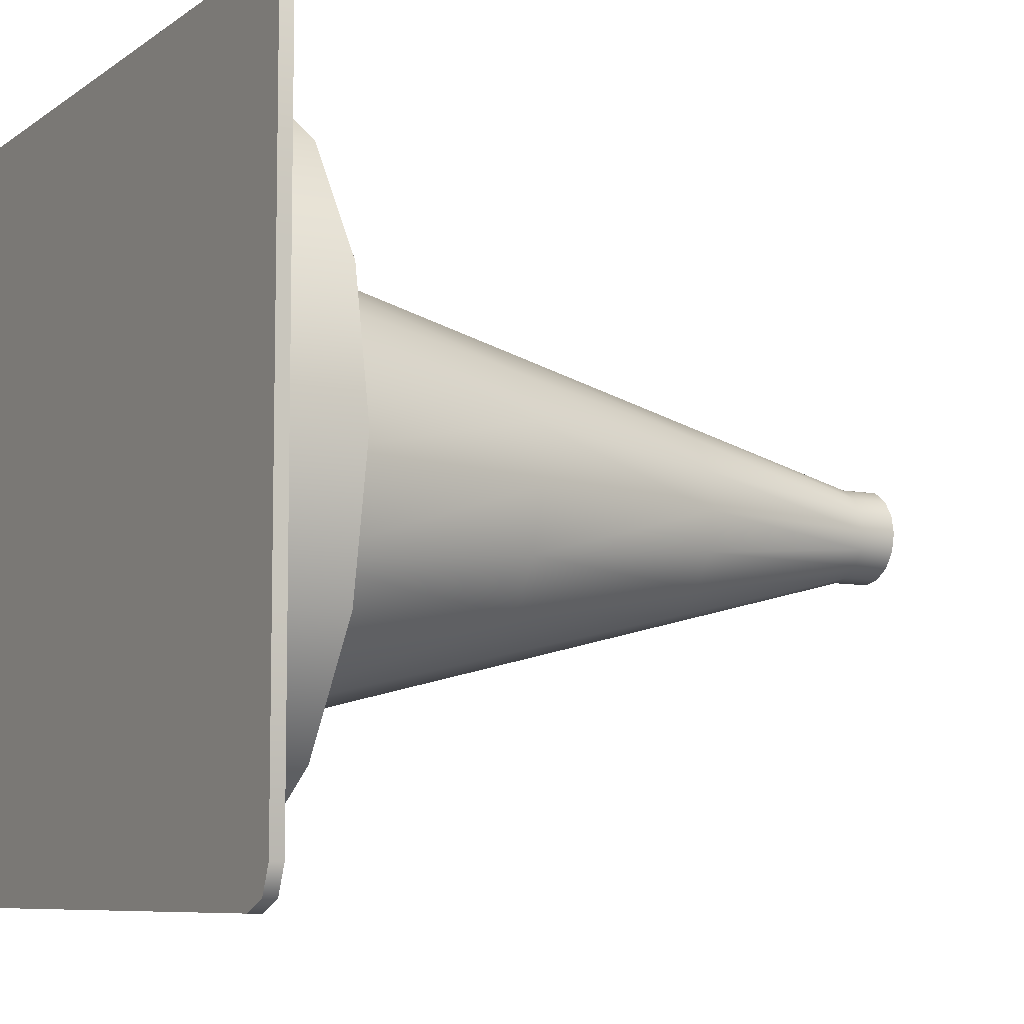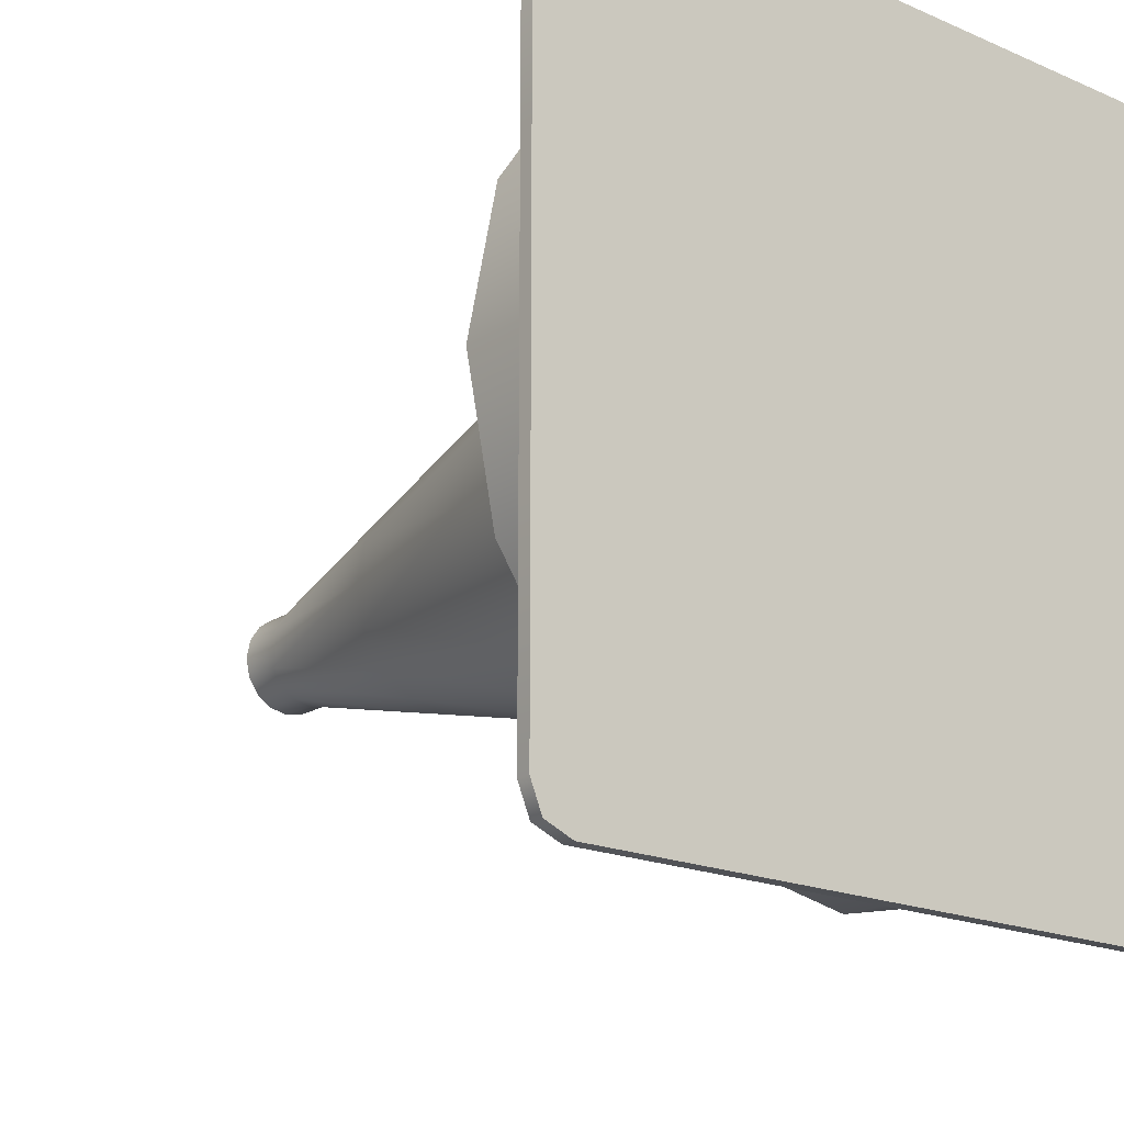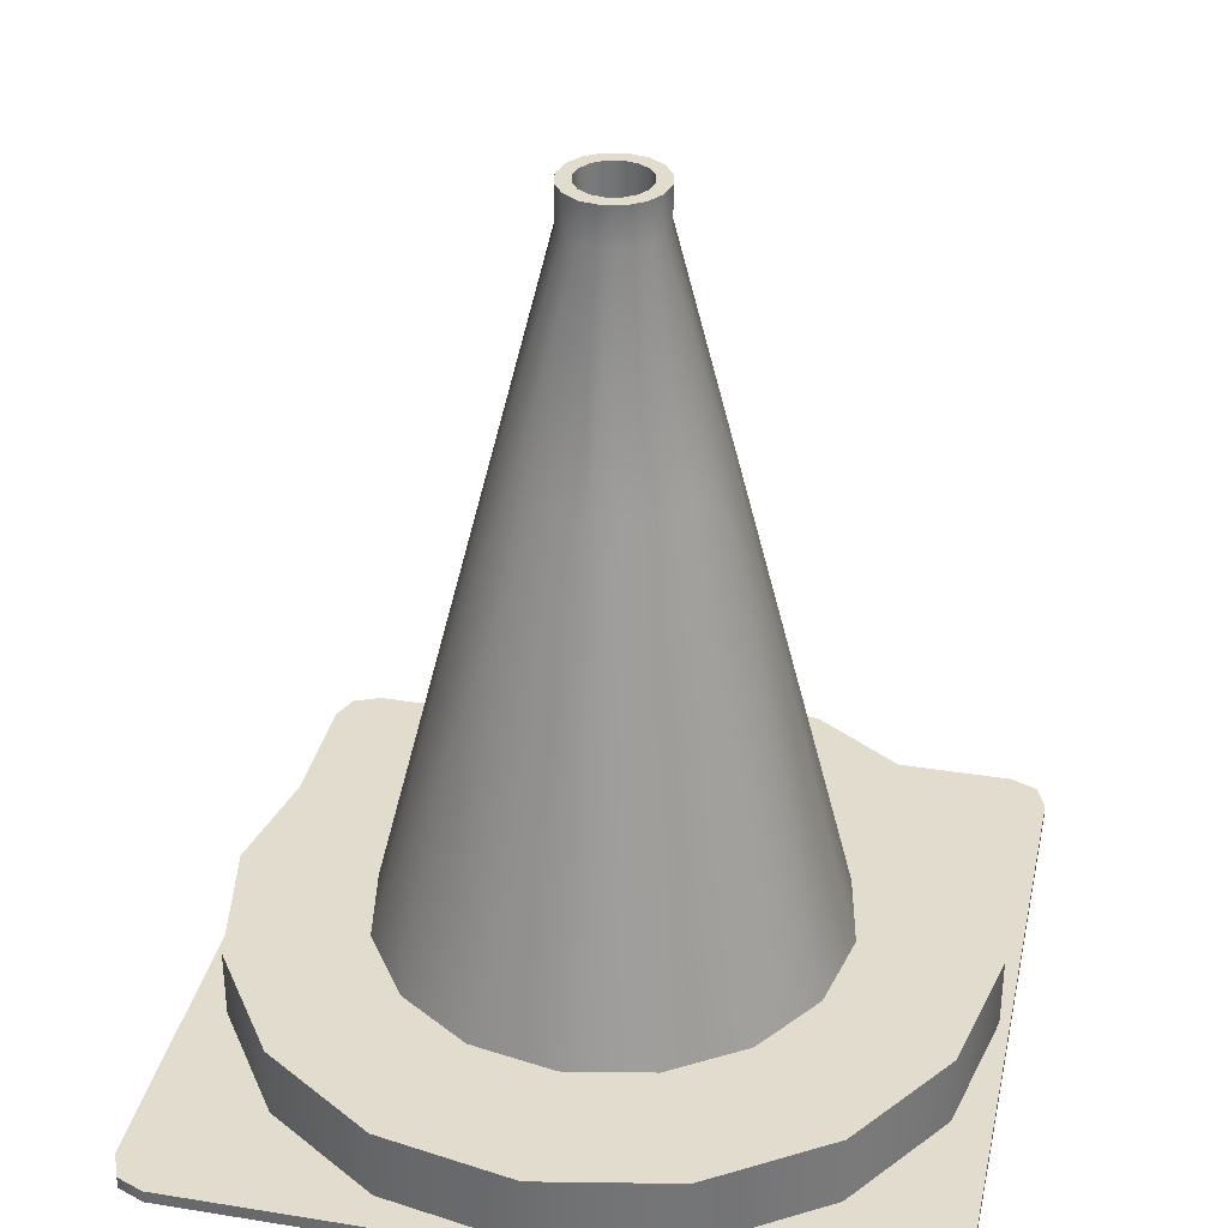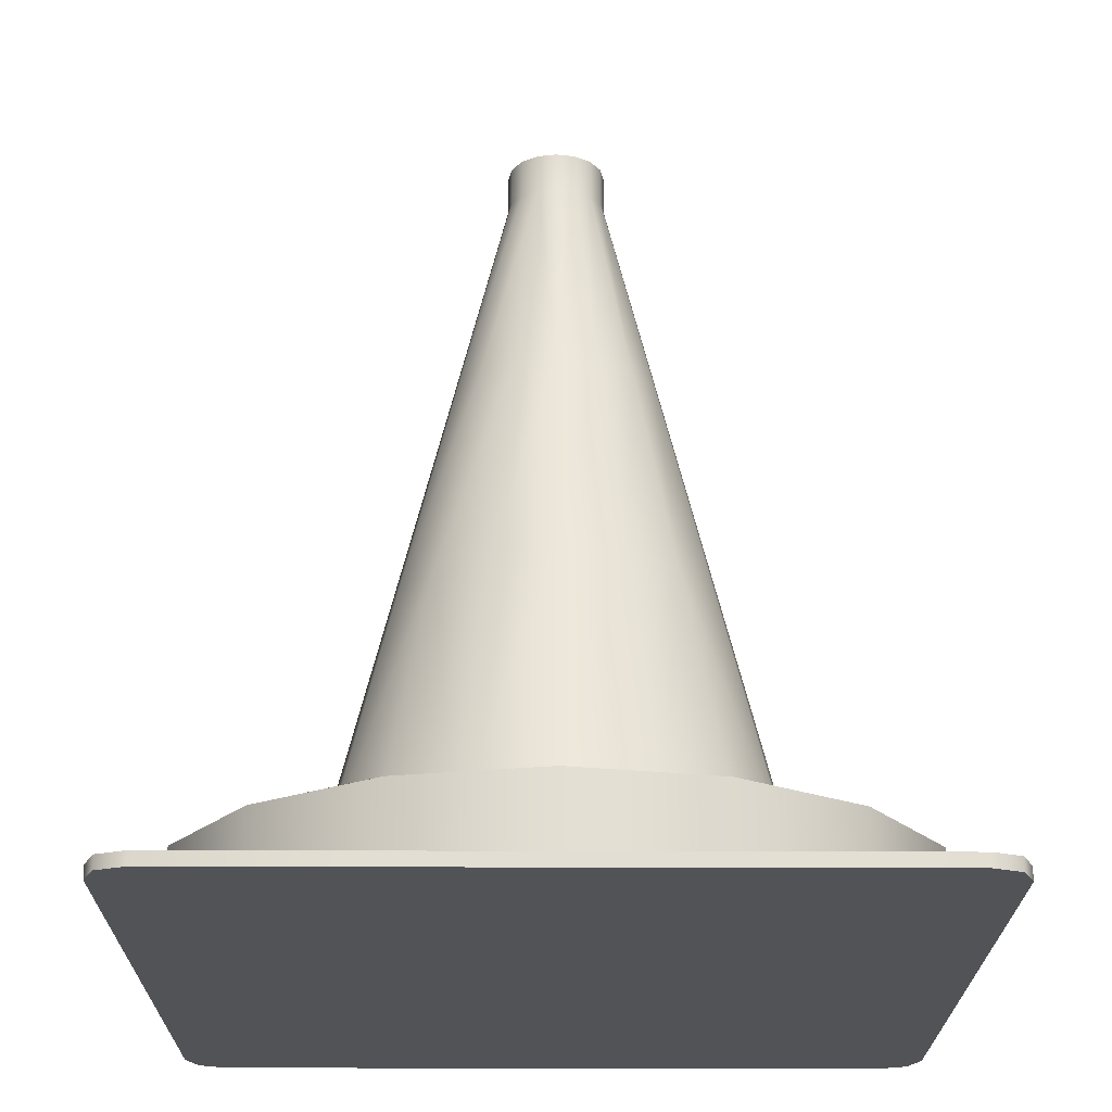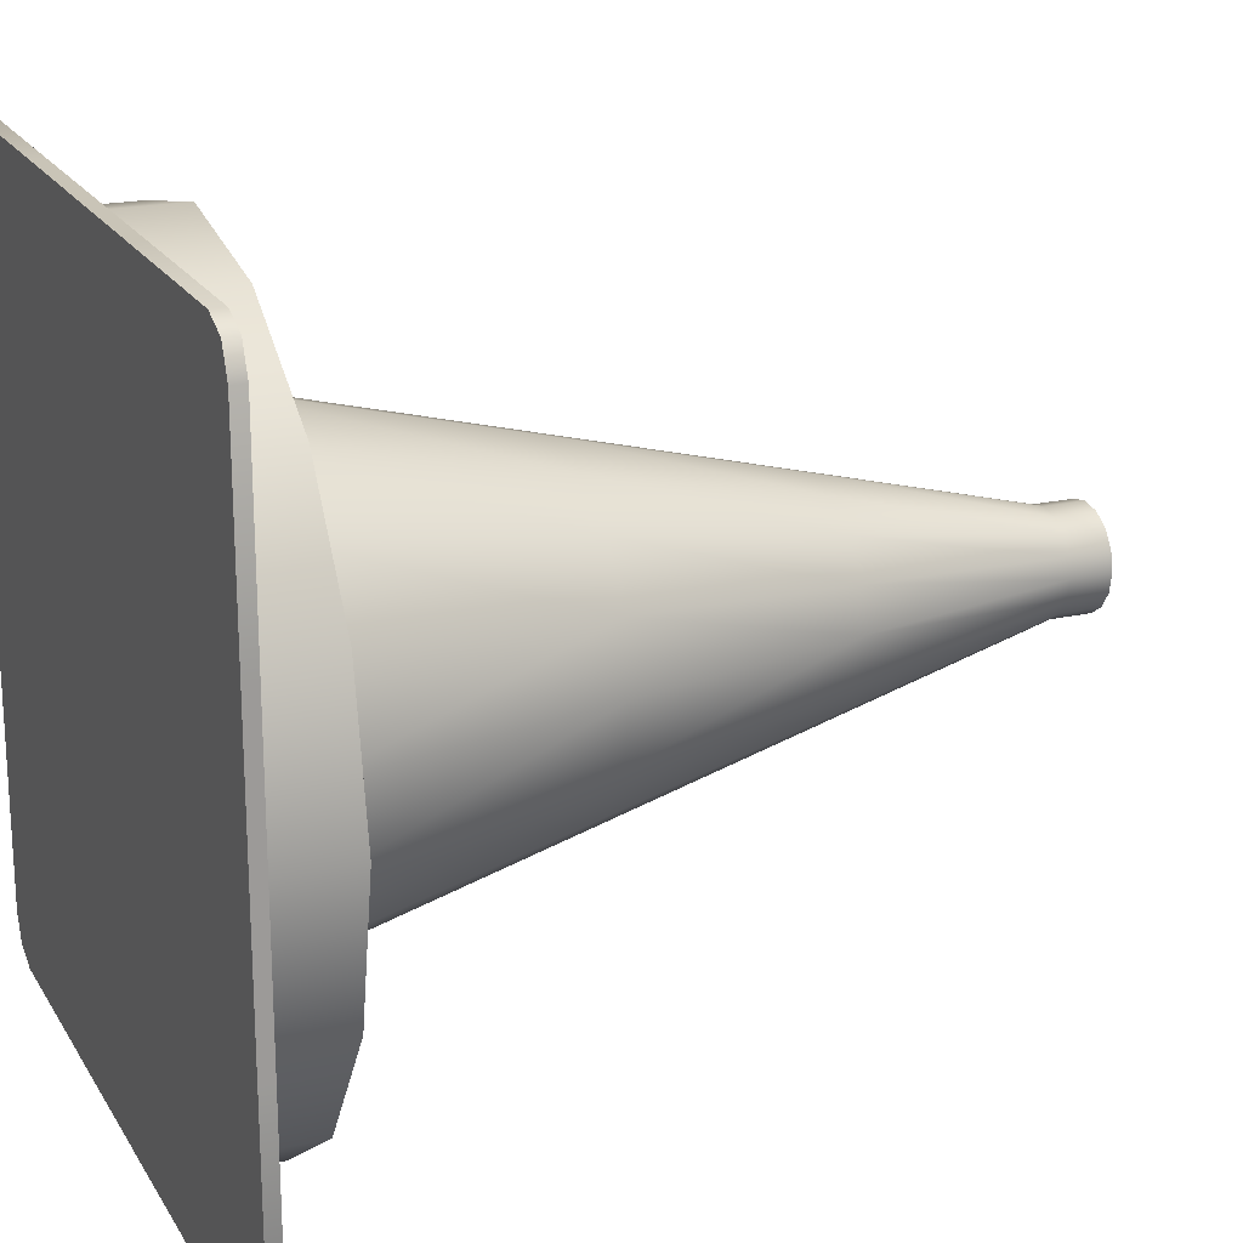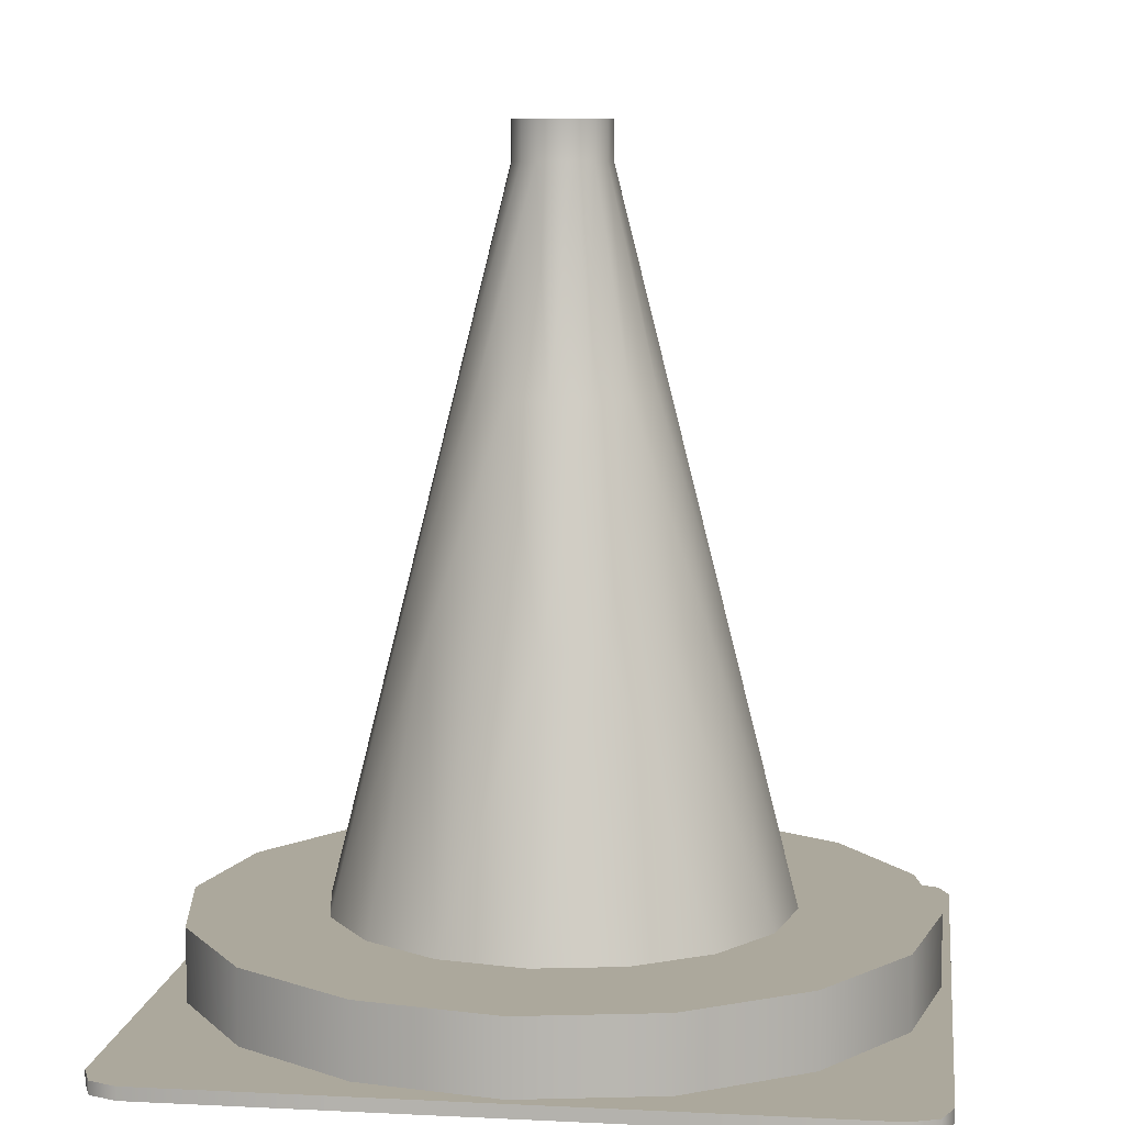
<metadata>
{"format":"obj","ext":"obj","renderer":"f3d","projection":"perspective","resolution":1024,"background":"white","views":[{"elev":-7.8,"azim":-119.1,"up":"+Y"},{"elev":-18.6,"azim":140.2,"up":"+Y"},{"elev":34.0,"azim":12.3,"up":"+Z"},{"elev":-22.5,"azim":-0.4,"up":"+Z"},{"elev":19.9,"azim":-112.7,"up":"+Y"},{"elev":8.5,"azim":97.5,"up":"+Z"}]}
</metadata>
<code>
o TrafficCone_small.blue_Cylinder.006
v 0 0 -0
v -0 0.1402 0.005
v 0.05364 0.1295 0.005
v 0.09911 0.09911 0.005
v 0.1295 0.05364 0.005
v 0.1402 -0 0.005
v 0.1295 -0.05364 0.005
v 0.09911 -0.09911 0.005
v 0.05364 -0.1295 0.005
v 0 -0.1402 0.005
v -0.05364 -0.1295 0.005
v -0.09911 -0.09911 0.005
v -0.1295 -0.05364 0.005
v -0.1402 0 0.005
v -0.1295 0.05364 0.005
v -0.09911 0.09911 0.005
v -0.05364 0.1295 0.005
v 0 0.144 -0
v 0.05511 0.144 -0
v 0.144 0.05511 -0
v 0.144 -0 -0
v 0.144 -0.05511 -0
v 0.05511 -0.144 -0
v 0 -0.144 -0
v -0.05511 -0.144 -0
v -0.144 -0.05511 -0
v -0.144 0 -0
v -0.144 0.05511 -0
v -0.05511 0.144 -0
v 0.05511 0.144 0.005
v 0 0.144 0.005
v 0.144 0.05511 0.005
v 0.144 -0 0.005
v 0.144 -0.05511 0.005
v 0.05511 -0.144 0.005
v 0 -0.144 0.005
v -0.05511 -0.144 0.005
v -0.144 -0.05511 0.005
v -0.144 0 0.005
v -0.144 0.05511 0.005
v -0.05511 0.144 0.005
v 0.0335 0.08088 0.033
v -0 0.08755 0.033
v 0.06191 0.06191 0.033
v 0.08088 0.0335 0.033
v 0.08755 -0 0.033
v 0.08088 -0.0335 0.033
v 0.06191 -0.06191 0.033
v 0.0335 -0.08088 0.033
v 0 -0.08755 0.033
v -0.0335 -0.08088 0.033
v -0.06191 -0.06191 0.033
v -0.08088 -0.0335 0.033
v -0.08755 -0 0.033
v -0.08088 0.0335 0.033
v -0.06191 0.06191 0.033
v -0.0335 0.08088 0.033
v 0.05364 0.1295 0.033
v 0 0.1402 0.033
v 0.09911 0.09911 0.033
v 0.1295 0.05364 0.033
v 0.1402 -0 0.033
v 0.1295 -0.05364 0.033
v 0.09911 -0.09911 0.033
v 0.05364 -0.1295 0.033
v 0 -0.1402 0.033
v -0.05364 -0.1295 0.033
v -0.09911 -0.09911 0.033
v -0.1295 -0.05364 0.033
v -0.1402 0 0.033
v -0.1295 0.05364 0.033
v -0.09911 0.09911 0.033
v -0.05364 0.1295 0.033
v 0.007097 0.01713 0.305
v 0 0.01855 0.305
v 0.01311 0.01311 0.305
v 0.01713 0.007097 0.305
v 0.01855 -0 0.305
v 0.01713 -0.007097 0.305
v 0.01311 -0.01311 0.305
v 0.007097 -0.01713 0.305
v 0 -0.01855 0.305
v -0.007097 -0.01713 0.305
v -0.01311 -0.01311 0.305
v -0.01713 -0.007097 0.305
v -0.01855 -0 0.305
v -0.01713 0.007097 0.305
v -0.01311 0.01311 0.305
v -0.007097 0.01713 0.305
v 0.005022 0.01212 0.32
v 0 0.01312 0.32
v 0.009279 0.009279 0.32
v 0.01212 0.005022 0.32
v 0.01312 -0 0.32
v 0.01212 -0.005022 0.32
v 0.009279 -0.009279 0.32
v 0.005022 -0.01212 0.32
v 0 -0.01312 0.32
v -0.005022 -0.01212 0.32
v -0.009279 -0.009279 0.32
v -0.01212 -0.005022 0.32
v -0.01312 -0 0.32
v -0.01212 0.005022 0.32
v -0.009279 0.009279 0.32
v -0.005022 0.01212 0.32
v 0.007097 0.01713 0.32
v 0 0.01855 0.32
v 0.01311 0.01311 0.32
v 0.01713 0.007097 0.32
v 0.01855 -0 0.32
v 0.01713 -0.007097 0.32
v 0.01311 -0.01311 0.32
v 0.007097 -0.01713 0.32
v 0 -0.01855 0.32
v -0.007097 -0.01713 0.32
v -0.01311 -0.01311 0.32
v -0.01713 -0.007097 0.32
v -0.01855 -0 0.32
v -0.01713 0.007097 0.32
v -0.01311 0.01311 0.32
v -0.007097 0.01713 0.32
v -0 0 0.1977
v 0.005022 0.01212 0.1977
v -0 0.01312 0.1977
v 0.009279 0.009279 0.1977
v 0.01212 0.005022 0.1977
v 0.01312 -0 0.1977
v 0.01212 -0.005022 0.1977
v 0.009279 -0.009279 0.1977
v 0.005022 -0.01212 0.1977
v -0 -0.01312 0.1977
v -0.005022 -0.01212 0.1977
v -0.009279 -0.009279 0.1977
v -0.01212 -0.005022 0.1977
v -0.01312 -0 0.1977
v -0.01212 0.005022 0.1977
v -0.009279 0.009279 0.1977
v -0.005022 0.01212 0.1977
v 0.1291 0.144 -0
v 0.144 0.1291 -0
v 0.1335 0.1335 -0
v 0.1396 0.1396 -0
v 0.144 -0.1291 -0
v 0.1291 -0.144 -0
v 0.1335 -0.1335 -0
v 0.1396 -0.1396 -0
v -0.1291 -0.144 -0
v -0.144 -0.1291 -0
v -0.1335 -0.1335 -0
v -0.1396 -0.1396 -0
v -0.144 0.1291 -0
v -0.1291 0.144 -0
v -0.1335 0.1335 -0
v -0.1396 0.1396 -0
v 0.144 0.1291 0.005
v 0.1291 0.144 0.005
v 0.1335 0.1335 0.005
v 0.1396 0.1396 0.005
v 0.1291 -0.144 0.005
v 0.144 -0.1291 0.005
v 0.1335 -0.1335 0.005
v 0.1396 -0.1396 0.005
v -0.144 -0.1291 0.005
v -0.1291 -0.144 0.005
v -0.1335 -0.1335 0.005
v -0.1396 -0.1396 0.005
v -0.1291 0.144 0.005
v -0.144 0.1291 0.005
v -0.1335 0.1335 0.005
v -0.1396 0.1396 0.005
v 0.05643 0.02337 0.1373
v 0.03652 0.01513 0.2223
v -0.03652 -0.01513 0.2223
v -0.05643 -0.02337 0.1373
v -0.04319 -0.04319 0.1373
v -0.02795 -0.02795 0.2223
v -0.06108 -0 0.1373
v -0.03953 -0 0.2223
v 0.04319 0.04319 0.1373
v 0.02795 0.02795 0.2223
v 0.03953 -0 0.2223
v 0.06108 -0 0.1373
v -0.02337 -0.05643 0.1373
v -0.01513 -0.03652 0.2223
v 0.05643 -0.02337 0.1373
v 0.03652 -0.01513 0.2223
v 0.02337 0.05643 0.1373
v 0.01513 0.03652 0.2223
v -0.05643 0.02337 0.1373
v -0.03652 0.01513 0.2223
v -0 0.03953 0.2223
v -0 0.06108 0.1373
v 0.04319 -0.04319 0.1373
v 0.02795 -0.02795 0.2223
v 0 -0.06108 0.1373
v 0 -0.03953 0.2223
v -0.04319 0.04319 0.1373
v -0.02795 0.02795 0.2223
v -0.02337 0.05643 0.1373
v -0.01513 0.03652 0.2223
v 0.02337 -0.05643 0.1373
v 0.01513 -0.03652 0.2223
f 31 19 18
f 155 20 140
f 32 21 20
f 33 22 21
f 159 23 144
f 35 24 23
f 36 25 24
f 163 26 148
f 38 27 26
f 39 28 27
f 167 29 152
f 41 18 29
f 30 139 19
f 34 143 22
f 37 147 25
f 40 151 28
f 140 158 155
f 142 156 158
f 144 162 159
f 146 160 162
f 148 166 163
f 150 164 166
f 152 170 167
f 154 168 170
f 31 30 19
f 155 32 20
f 32 33 21
f 33 34 22
f 159 35 23
f 35 36 24
f 36 37 25
f 163 38 26
f 38 39 27
f 39 40 28
f 167 41 29
f 41 31 18
f 30 156 139
f 34 160 143
f 37 164 147
f 40 168 151
f 140 142 158
f 142 139 156
f 144 146 162
f 146 143 160
f 148 150 166
f 150 147 164
f 152 154 170
f 154 151 168
f 141 20 1
f 145 23 1
f 149 26 1
f 153 29 1
f 1 18 19
f 22 145 1
f 1 20 21
f 1 21 22
f 25 149 1
f 1 23 24
f 1 24 25
f 28 153 1
f 1 26 27
f 1 27 28
f 1 29 18
f 139 142 141
f 142 140 141
f 143 146 145
f 146 144 145
f 147 150 149
f 150 148 149
f 151 154 153
f 154 152 153
f 19 141 1
f 141 140 20
f 145 144 23
f 149 148 26
f 153 152 29
f 22 143 145
f 25 147 149
f 28 151 153
f 19 139 141
f 5 62 6
f 13 70 14
f 6 63 7
f 14 71 15
f 7 64 8
f 15 72 16
f 8 65 9
f 16 73 17
f 9 66 10
f 2 58 3
f 17 59 2
f 10 67 11
f 3 60 4
f 11 68 12
f 4 61 5
f 12 69 13
f 5 61 62
f 13 69 70
f 6 62 63
f 14 70 71
f 7 63 64
f 15 71 72
f 8 64 65
f 16 72 73
f 9 65 66
f 2 59 58
f 17 73 59
f 10 66 67
f 3 58 60
f 11 67 68
f 4 60 61
f 12 68 69
f 4 156 30
f 2 30 31
f 155 4 32
f 8 160 34
f 6 32 5
f 6 34 33
f 159 8 35
f 12 164 37
f 10 35 9
f 10 37 36
f 163 12 38
f 16 168 40
f 14 38 13
f 14 40 39
f 167 16 41
f 2 41 17
f 155 158 157
f 158 156 157
f 159 162 161
f 162 160 161
f 163 166 165
f 166 164 165
f 167 170 169
f 170 168 169
f 30 3 4
f 4 157 156
f 2 3 30
f 157 4 155
f 4 5 32
f 34 7 8
f 8 161 160
f 6 33 32
f 6 7 34
f 161 8 159
f 8 9 35
f 37 11 12
f 12 165 164
f 10 36 35
f 10 11 37
f 165 12 163
f 12 13 38
f 40 15 16
f 16 169 168
f 14 39 38
f 14 15 40
f 169 16 167
f 16 17 41
f 2 31 41
f 42 59 43
f 44 58 42
f 44 61 60
f 46 61 45
f 46 63 62
f 48 63 47
f 48 65 64
f 50 65 49
f 51 66 50
f 52 67 51
f 53 68 52
f 53 70 69
f 54 71 70
f 55 72 71
f 57 72 56
f 43 73 57
f 42 58 59
f 44 60 58
f 44 45 61
f 46 62 61
f 46 47 63
f 48 64 63
f 48 49 65
f 50 66 65
f 51 67 66
f 52 68 67
f 53 69 68
f 53 54 70
f 54 55 71
f 55 56 72
f 57 73 72
f 43 59 73
f 83 116 84
f 178 85 86
f 76 109 77
f 84 117 85
f 77 110 78
f 85 118 86
f 78 111 79
f 86 119 87
f 79 112 80
f 87 120 88
f 80 113 81
f 89 120 121
f 81 114 82
f 74 107 106
f 75 121 107
f 82 115 83
f 76 106 108
f 46 171 182
f 53 175 174
f 181 77 78
f 171 44 179
f 173 84 85
f 175 51 183
f 172 76 77
f 179 42 187
f 176 83 84
f 51 195 183
f 180 74 76
f 43 199 192
f 83 196 82
f 75 188 191
f 191 89 75
f 50 201 195
f 43 187 42
f 57 197 199
f 196 81 82
f 49 193 201
f 200 88 89
f 56 189 197
f 202 80 81
f 193 47 185
f 198 87 88
f 189 54 177
f 194 79 80
f 47 182 185
f 190 86 87
f 177 53 174
f 79 181 78
f 83 115 116
f 178 173 85
f 76 108 109
f 84 116 117
f 77 109 110
f 85 117 118
f 78 110 111
f 86 118 119
f 79 111 112
f 87 119 120
f 80 112 113
f 89 88 120
f 81 113 114
f 74 75 107
f 75 89 121
f 82 114 115
f 76 74 106
f 46 45 171
f 53 52 175
f 181 172 77
f 171 45 44
f 173 176 84
f 175 52 51
f 172 180 76
f 179 44 42
f 176 184 83
f 51 50 195
f 180 188 74
f 43 57 199
f 83 184 196
f 75 74 188
f 191 200 89
f 50 49 201
f 43 192 187
f 57 56 197
f 196 202 81
f 49 48 193
f 200 198 88
f 56 55 189
f 202 194 80
f 193 48 47
f 198 190 87
f 189 55 54
f 194 186 79
f 47 46 182
f 190 178 86
f 177 54 53
f 79 186 181
f 102 136 103
f 95 129 96
f 103 137 104
f 96 130 97
f 104 138 105
f 97 131 98
f 91 123 90
f 105 124 91
f 99 131 132
f 90 125 92
f 100 132 133
f 92 126 93
f 100 134 101
f 93 127 94
f 101 135 102
f 94 128 95
f 102 135 136
f 95 128 129
f 103 136 137
f 96 129 130
f 104 137 138
f 97 130 131
f 91 124 123
f 105 138 124
f 99 98 131
f 90 123 125
f 100 99 132
f 92 125 126
f 100 133 134
f 93 126 127
f 101 134 135
f 94 127 128
f 90 107 91
f 90 108 106
f 93 108 92
f 93 110 109
f 95 110 94
f 95 112 111
f 97 112 96
f 97 114 113
f 99 114 98
f 99 116 115
f 100 117 116
f 102 117 101
f 102 119 118
f 104 119 103
f 105 120 104
f 91 121 105
f 90 106 107
f 90 92 108
f 93 109 108
f 93 94 110
f 95 111 110
f 95 96 112
f 97 113 112
f 97 98 114
f 99 115 114
f 99 100 116
f 100 101 117
f 102 118 117
f 102 103 119
f 104 120 119
f 105 121 120
f 91 107 121
f 122 123 124
f 122 125 123
f 122 126 125
f 122 127 126
f 122 128 127
f 122 129 128
f 122 130 129
f 122 131 130
f 122 132 131
f 122 133 132
f 122 134 133
f 122 135 134
f 122 136 135
f 122 137 136
f 122 138 137
f 122 124 138
f 178 174 173
f 186 182 181
f 189 178 190
f 193 186 194
f 197 190 198
f 201 194 202
f 199 198 200
f 195 202 196
f 192 188 187
f 192 200 191
f 183 196 184
f 180 187 188
f 175 184 176
f 171 180 172
f 174 176 173
f 182 172 181
f 178 177 174
f 186 185 182
f 189 177 178
f 193 185 186
f 197 189 190
f 201 193 194
f 199 197 198
f 195 201 202
f 192 191 188
f 192 199 200
f 183 195 196
f 180 179 187
f 175 183 184
f 171 179 180
f 174 175 176
f 182 171 172

</code>
